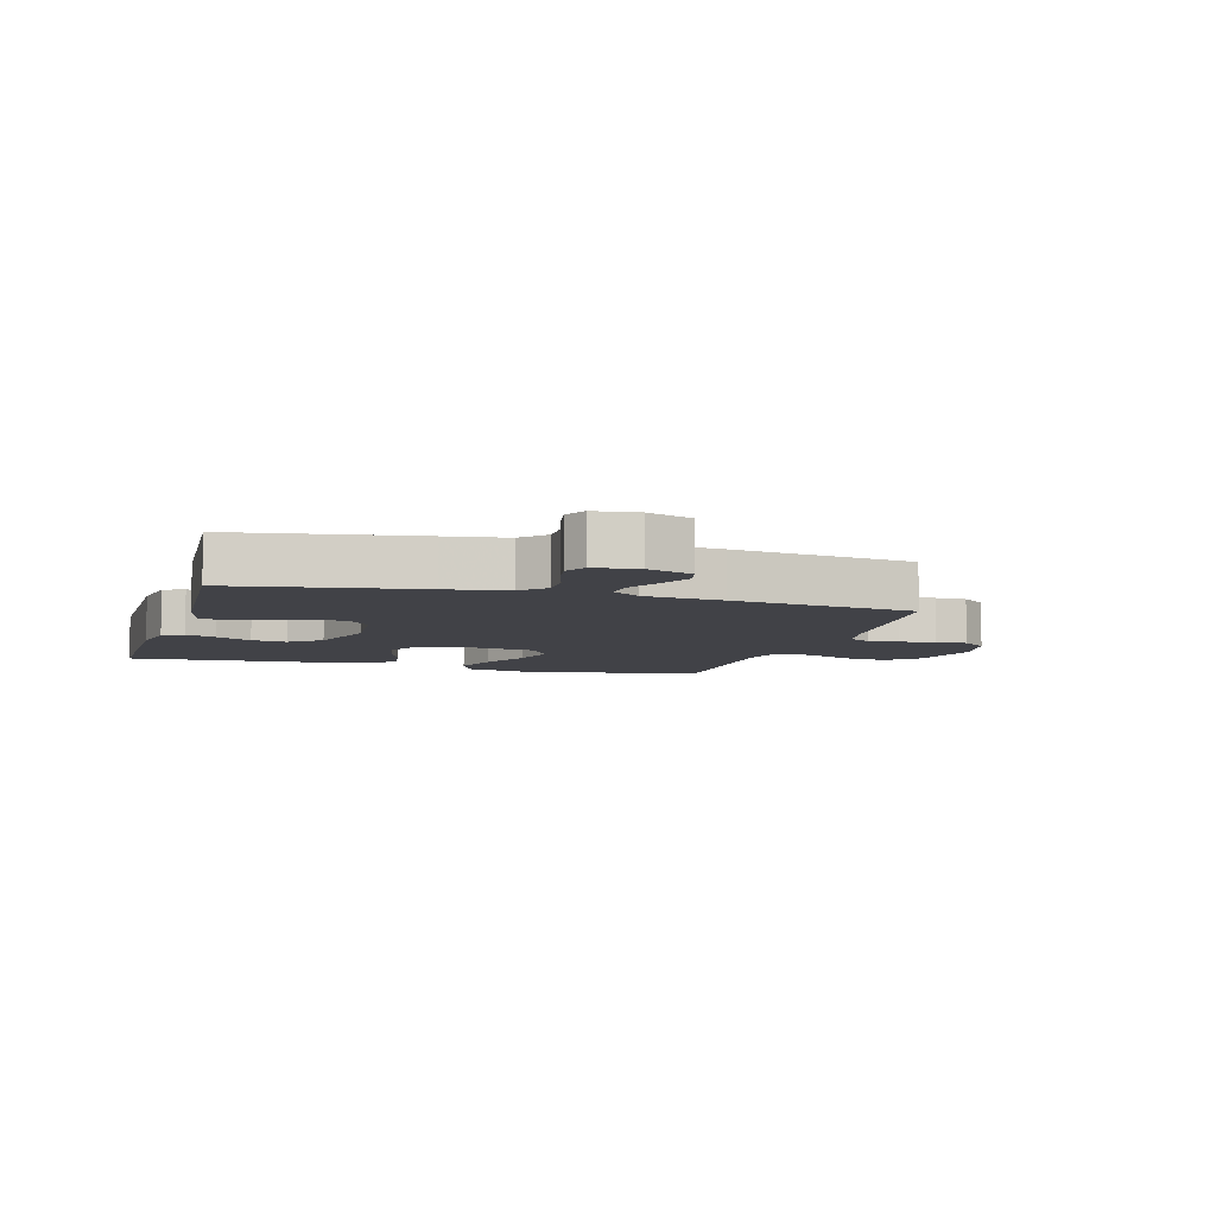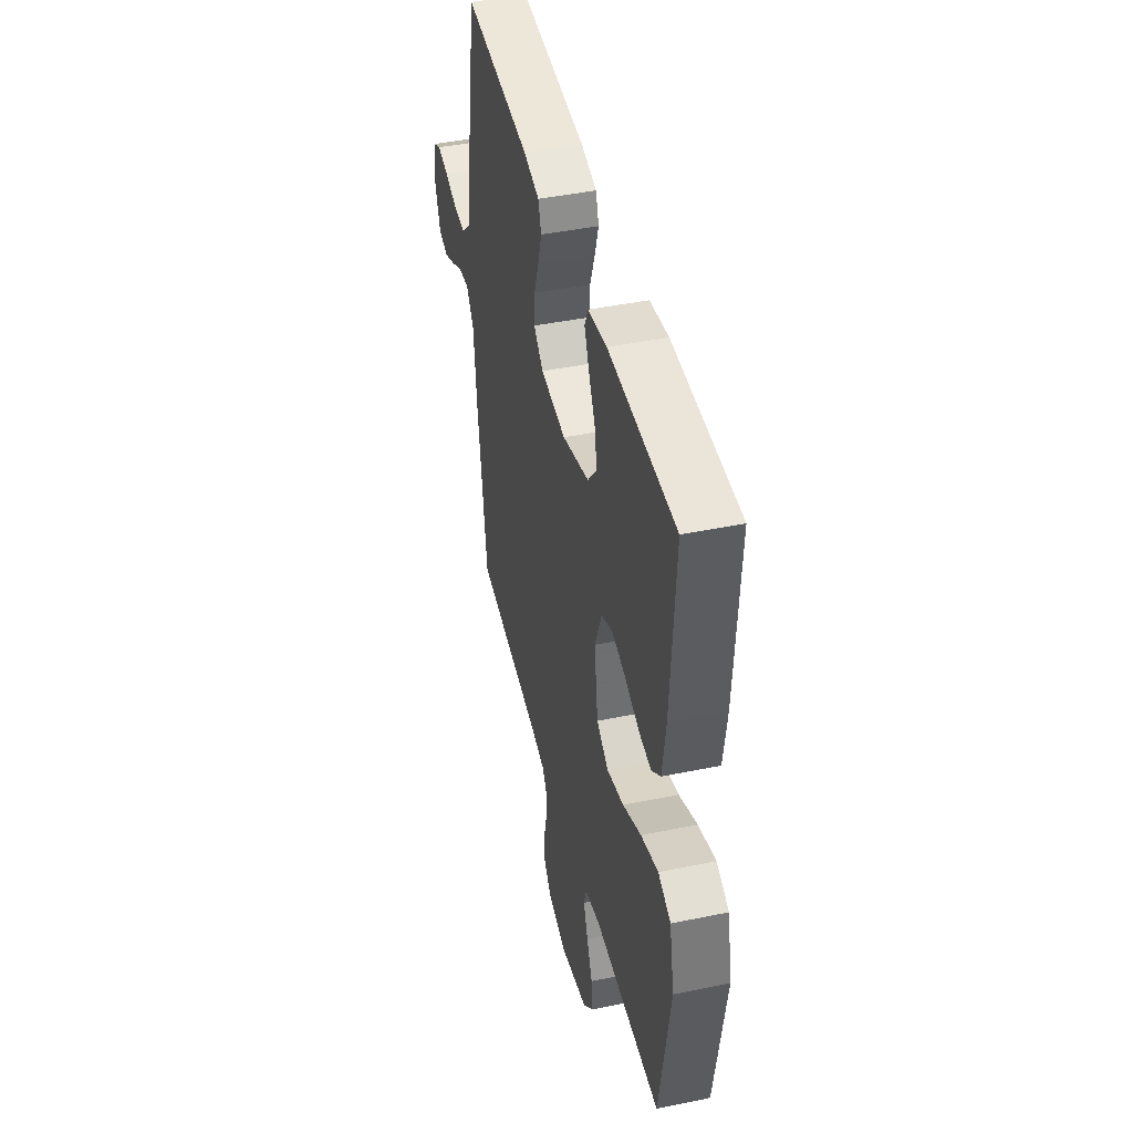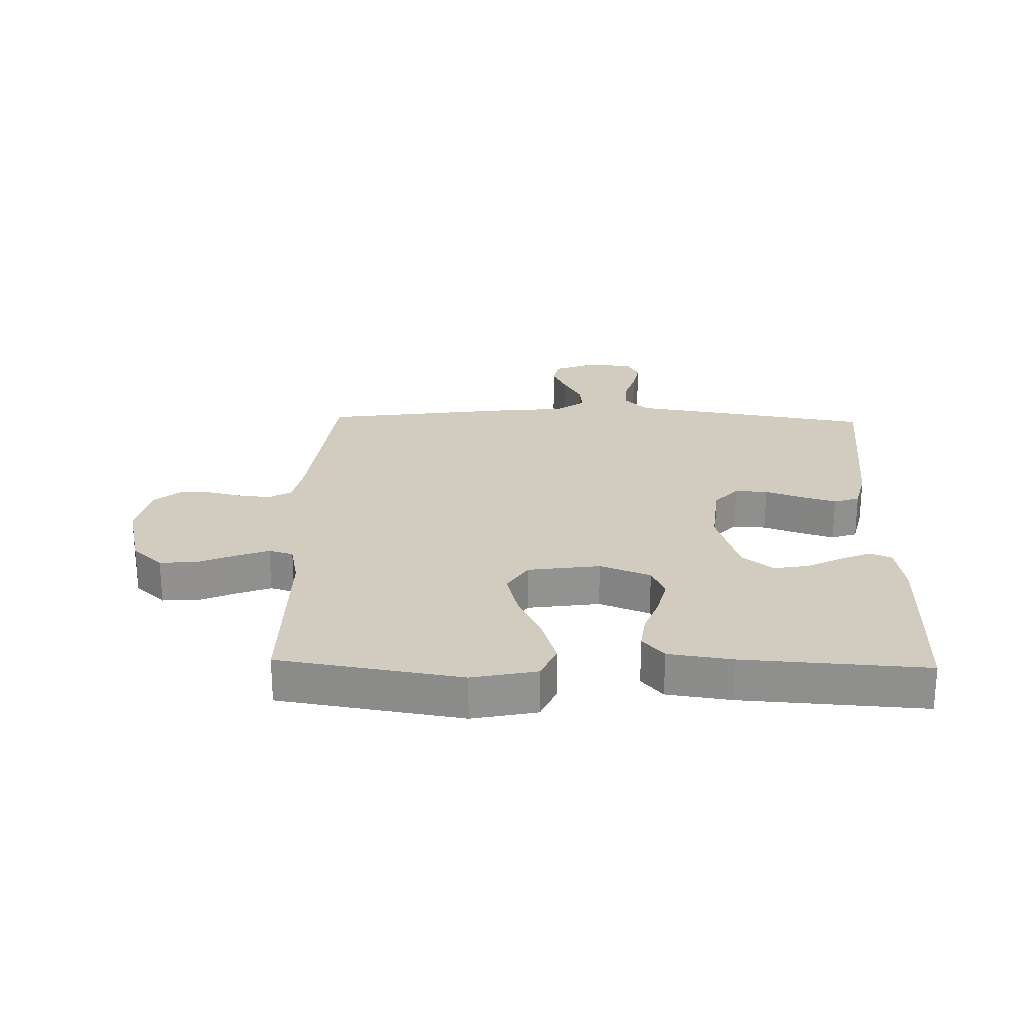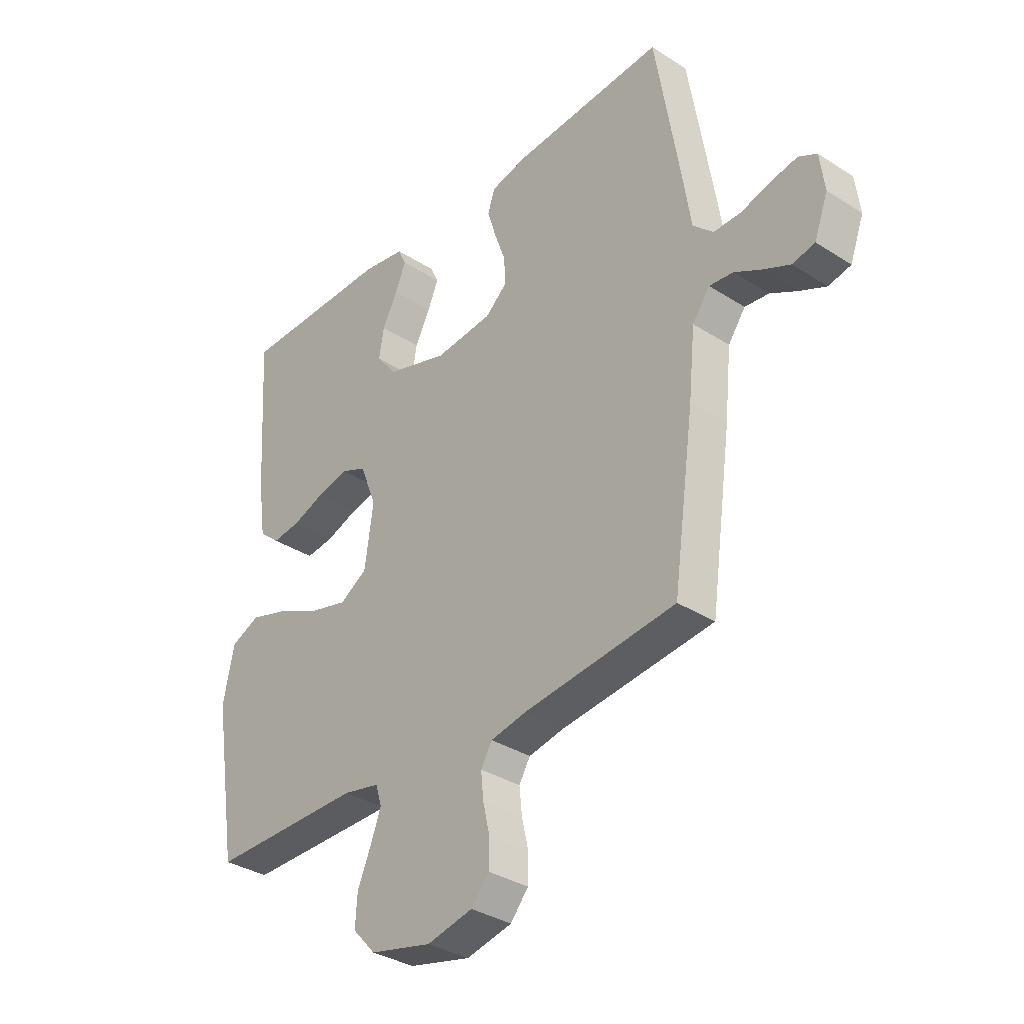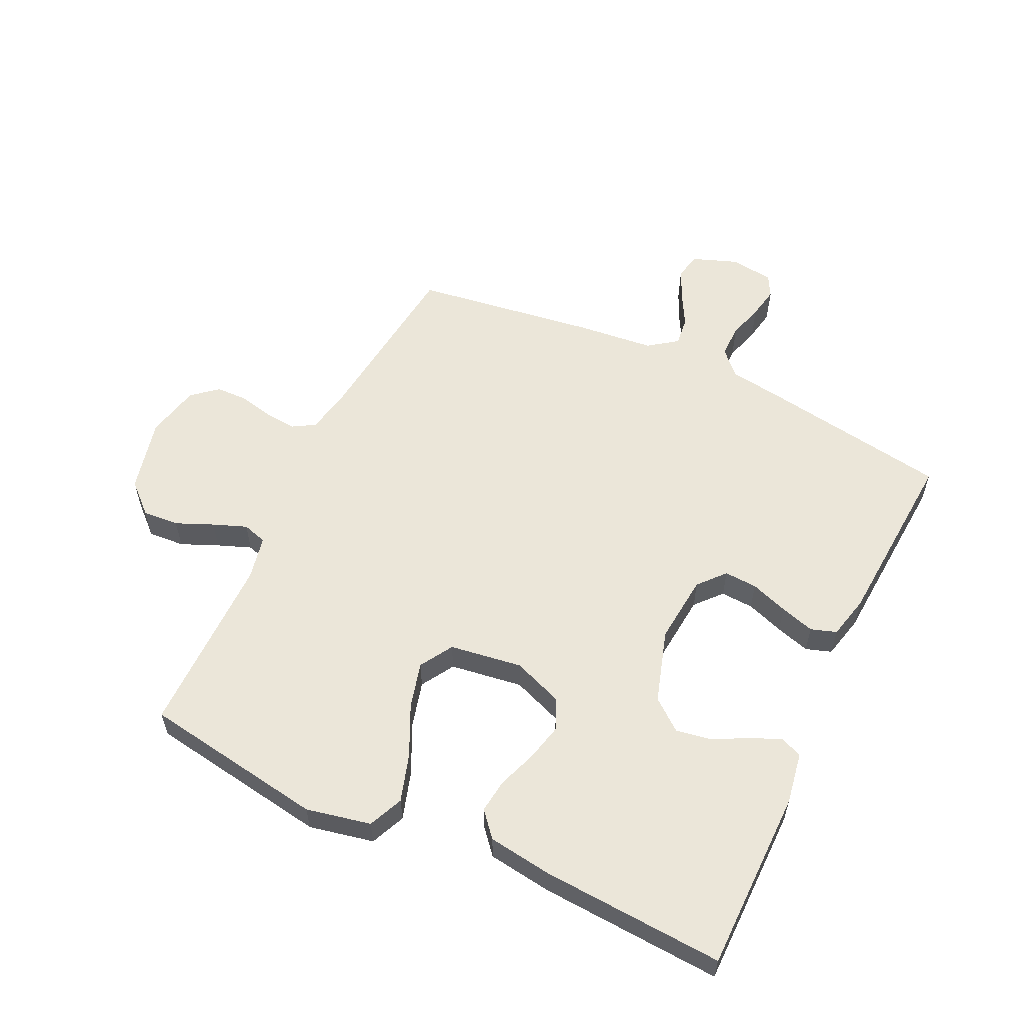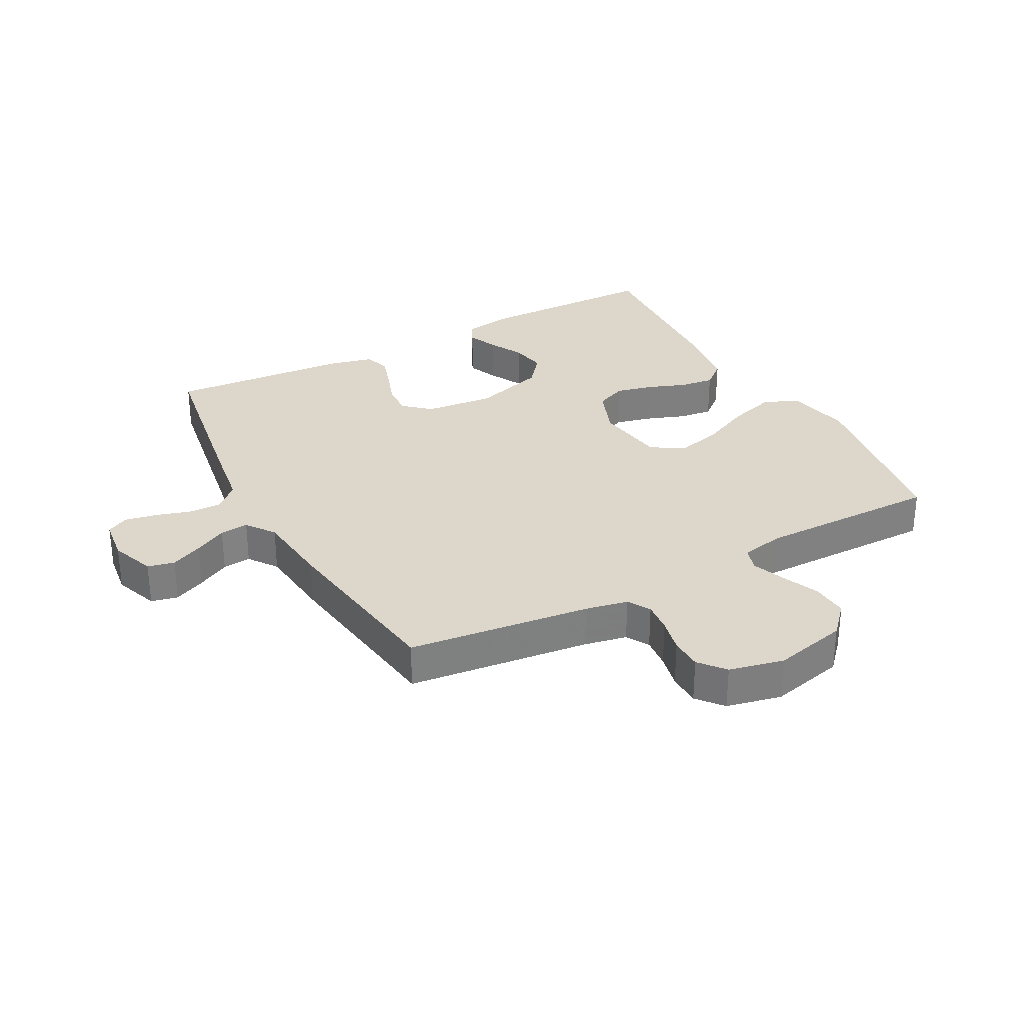
<metadata>
{"format":"obj","ext":"obj","renderer":"f3d","projection":"perspective","resolution":1024,"background":"white","views":[{"elev":-6.8,"azim":73.6,"up":"+Y"},{"elev":44.3,"azim":-103.5,"up":"+Z"},{"elev":24.1,"azim":-88.5,"up":"+Y"},{"elev":-34.2,"azim":49.1,"up":"+Z"},{"elev":57.3,"azim":-64.7,"up":"+Y"},{"elev":30.7,"azim":151.8,"up":"+Y"}]}
</metadata>
<code>
v -0.5 0.07 -0.5
v -0.548 0.07 -0.2
v -0.526 0.07 -0.094
v -0.469 0.07 -0.069
v -0.391 0.07 -0.093
v -0.308 0.07 -0.132
v -0.232 0.07 -0.152
v -0.178 0.07 -0.119
v -0.161 0.07 0
v -0.193 0.07 0.083
v -0.244 0.07 0.105
v -0.306 0.07 0.09
v -0.369 0.07 0.067
v -0.425 0.07 0.06
v -0.466 0.07 0.095
v -0.481 0.07 0.2
v -0.5 0.07 0.5
v -0.2 0.07 0.502
v -0.116 0.07 0.488
v -0.1 0.07 0.453
v -0.121 0.07 0.403
v -0.151 0.07 0.345
v -0.161 0.07 0.287
v -0.12 0.07 0.236
v 0 0.07 0.199
v 0.114 0.07 0.21
v 0.157 0.07 0.248
v 0.154 0.07 0.302
v 0.132 0.07 0.364
v 0.115 0.07 0.42
v 0.129 0.07 0.462
v 0.2 0.07 0.479
v 0.5 0.07 0.5
v 0.549 0.07 0.2
v 0.564 0.07 0.101
v 0.604 0.07 0.063
v 0.658 0.07 0.064
v 0.716 0.07 0.081
v 0.768 0.07 0.091
v 0.804 0.07 0.072
v 0.813 0.07 0
v 0.786 0.07 -0.073
v 0.742 0.07 -0.083
v 0.69 0.07 -0.059
v 0.636 0.07 -0.03
v 0.589 0.07 -0.025
v 0.555 0.07 -0.072
v 0.542 0.07 -0.2
v 0.5 0.07 -0.5
v 0.2 0.07 -0.534
v 0.13 0.07 -0.548
v 0.108 0.07 -0.585
v 0.113 0.07 -0.636
v 0.126 0.07 -0.693
v 0.125 0.07 -0.746
v 0.09 0.07 -0.788
v 0 0.07 -0.808
v -0.122 0.07 -0.779
v -0.167 0.07 -0.73
v -0.163 0.07 -0.67
v -0.137 0.07 -0.609
v -0.116 0.07 -0.554
v -0.128 0.07 -0.514
v -0.2 0.07 -0.499
v -0.5 0 -0.5
v -0.548 0 -0.2
v -0.526 0 -0.094
v -0.469 0 -0.069
v -0.391 0 -0.093
v -0.308 0 -0.132
v -0.232 0 -0.152
v -0.178 0 -0.119
v -0.161 0 0
v -0.193 0 0.083
v -0.244 0 0.105
v -0.306 0 0.09
v -0.369 0 0.067
v -0.425 0 0.06
v -0.466 0 0.095
v -0.481 0 0.2
v -0.5 0 0.5
v -0.2 0 0.502
v -0.116 0 0.488
v -0.1 0 0.453
v -0.121 0 0.403
v -0.151 0 0.345
v -0.161 0 0.287
v -0.12 0 0.236
v 0 0 0.199
v 0.114 0 0.21
v 0.157 0 0.248
v 0.154 0 0.302
v 0.132 0 0.364
v 0.115 0 0.42
v 0.129 0 0.462
v 0.2 0 0.479
v 0.5 0 0.5
v 0.549 0 0.2
v 0.564 0 0.101
v 0.604 0 0.063
v 0.658 0 0.064
v 0.716 0 0.081
v 0.768 0 0.091
v 0.804 0 0.072
v 0.813 0 0
v 0.786 0 -0.073
v 0.742 0 -0.083
v 0.69 0 -0.059
v 0.636 0 -0.03
v 0.589 0 -0.025
v 0.555 0 -0.072
v 0.542 0 -0.2
v 0.5 0 -0.5
v 0.2 0 -0.534
v 0.13 0 -0.548
v 0.108 0 -0.585
v 0.113 0 -0.636
v 0.126 0 -0.693
v 0.125 0 -0.746
v 0.09 0 -0.788
v 0 0 -0.808
v -0.122 0 -0.779
v -0.167 0 -0.73
v -0.163 0 -0.67
v -0.137 0 -0.609
v -0.116 0 -0.554
v -0.128 0 -0.514
v -0.2 0 -0.499
f 59 60 61
f 58 59 61
f 57 58 61
f 56 57 61
f 55 56 61
f 54 55 61
f 53 54 61
f 52 53 61 62
f 51 52 62 63
f 47 48 49 50
f 51 63 64
f 50 51 64
f 47 50 64
f 46 47 64
f 43 44 45
f 42 43 45
f 41 42 45
f 40 41 45
f 39 40 45
f 38 39 45
f 37 38 45
f 36 37 45 46
f 33 34 35
f 32 33 35
f 31 32 35
f 30 31 35
f 29 30 35
f 28 29 35
f 35 36 46
f 28 35 46
f 27 28 46
f 20 21 22
f 19 20 22
f 18 19 22
f 17 18 22
f 16 17 22
f 15 16 22
f 14 15 22
f 13 14 22
f 12 13 22
f 11 12 22 23
f 10 11 23 24
f 4 5 6
f 3 4 6
f 2 3 6
f 1 2 6
f 64 1 6
f 64 6 7
f 26 27 46 64
f 25 26 64
f 9 10 24 25
f 8 9 25 64
f 7 8 64
f 125 124 123
f 125 123 122
f 125 122 121
f 125 121 120
f 125 120 119
f 125 119 118
f 125 118 117
f 126 125 117 116
f 127 126 116 115
f 114 113 112 111
f 128 127 115
f 128 115 114
f 128 114 111
f 128 111 110
f 109 108 107
f 109 107 106
f 109 106 105
f 109 105 104
f 109 104 103
f 109 103 102
f 109 102 101
f 110 109 101 100
f 99 98 97
f 99 97 96
f 99 96 95
f 99 95 94
f 99 94 93
f 99 93 92
f 110 100 99
f 110 99 92
f 110 92 91
f 86 85 84
f 86 84 83
f 86 83 82
f 86 82 81
f 86 81 80
f 86 80 79
f 86 79 78
f 86 78 77
f 86 77 76
f 87 86 76 75
f 88 87 75 74
f 70 69 68
f 70 68 67
f 70 67 66
f 70 66 65
f 70 65 128
f 71 70 128
f 128 110 91 90
f 128 90 89
f 89 88 74 73
f 128 89 73 72
f 128 72 71
f 1 65 66 2
f 2 66 67 3
f 3 67 68 4
f 4 68 69 5
f 5 69 70 6
f 6 70 71 7
f 7 71 72 8
f 8 72 73 9
f 9 73 74 10
f 10 74 75 11
f 11 75 76 12
f 12 76 77 13
f 13 77 78 14
f 14 78 79 15
f 15 79 80 16
f 16 80 81 17
f 17 81 82 18
f 18 82 83 19
f 19 83 84 20
f 20 84 85 21
f 21 85 86 22
f 22 86 87 23
f 23 87 88 24
f 24 88 89 25
f 25 89 90 26
f 26 90 91 27
f 27 91 92 28
f 28 92 93 29
f 29 93 94 30
f 30 94 95 31
f 31 95 96 32
f 32 96 97 33
f 33 97 98 34
f 34 98 99 35
f 35 99 100 36
f 36 100 101 37
f 37 101 102 38
f 38 102 103 39
f 39 103 104 40
f 40 104 105 41
f 41 105 106 42
f 42 106 107 43
f 43 107 108 44
f 44 108 109 45
f 45 109 110 46
f 46 110 111 47
f 47 111 112 48
f 48 112 113 49
f 49 113 114 50
f 50 114 115 51
f 51 115 116 52
f 52 116 117 53
f 53 117 118 54
f 54 118 119 55
f 55 119 120 56
f 56 120 121 57
f 57 121 122 58
f 58 122 123 59
f 59 123 124 60
f 60 124 125 61
f 61 125 126 62
f 62 126 127 63
f 63 127 128 64
f 64 128 65 1

</code>
